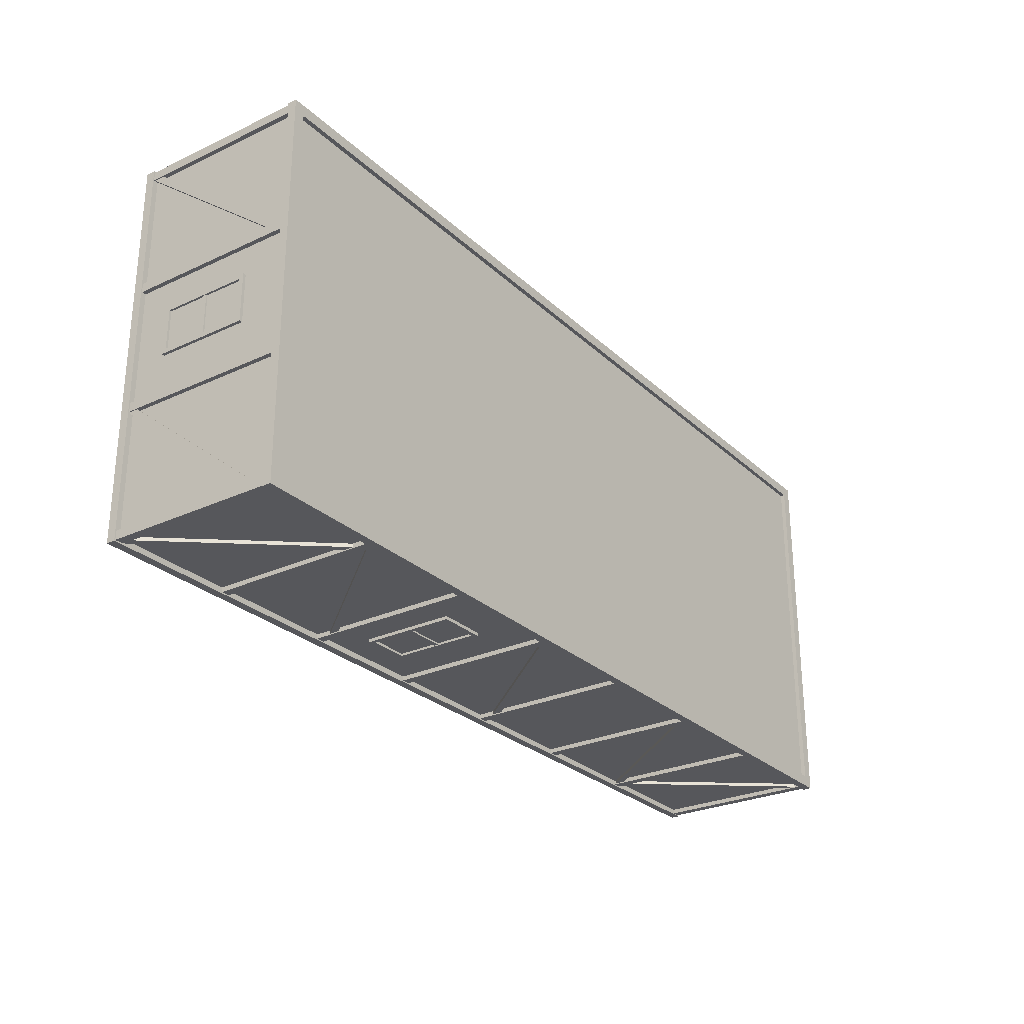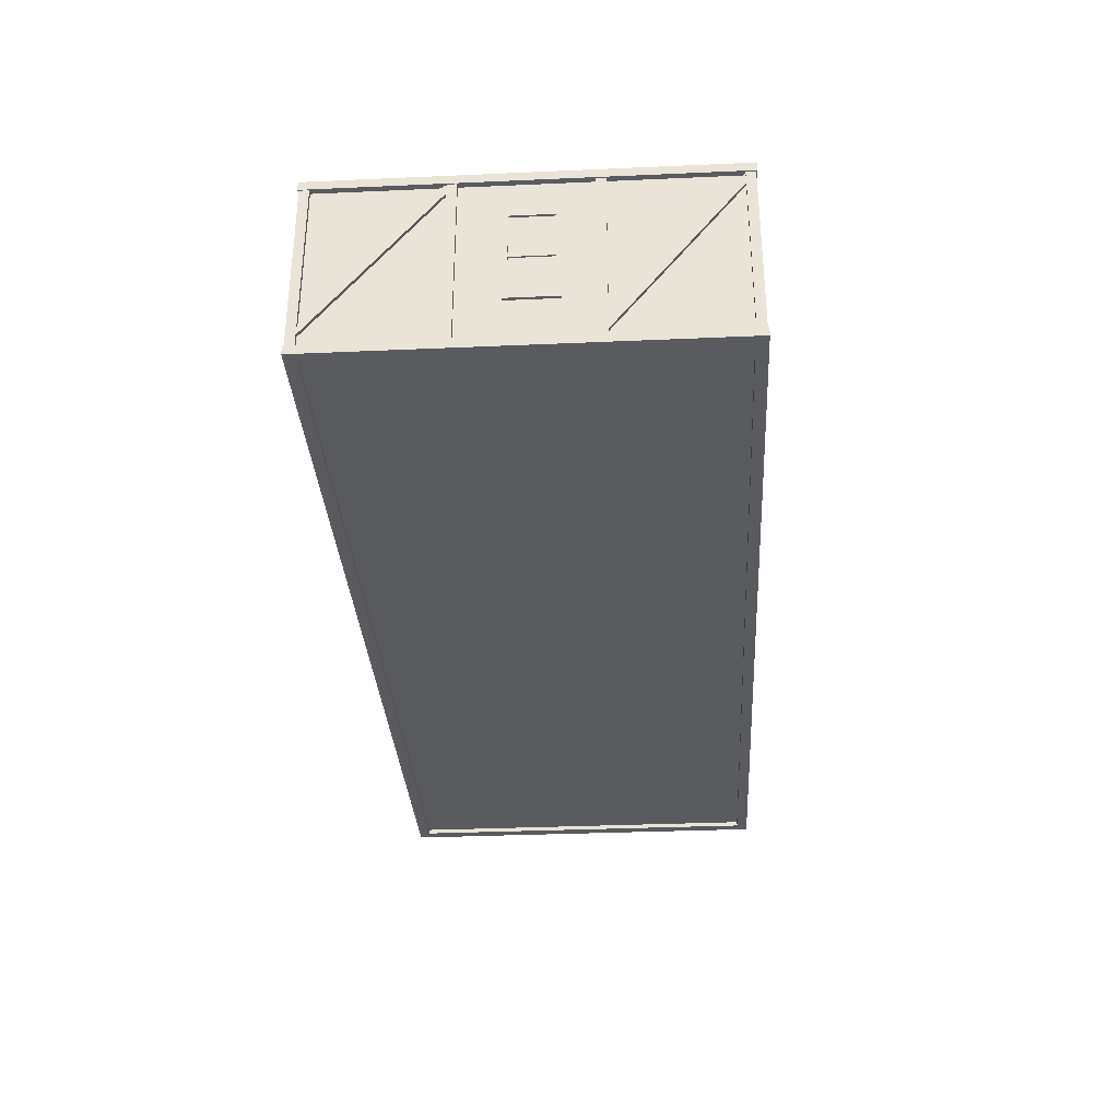
<metadata>
{"format":"obj","ext":"obj","renderer":"f3d","projection":"perspective","resolution":1024,"background":"white","views":[{"elev":-27.2,"azim":-54.3,"up":"+Z"},{"elev":-32.7,"azim":-86.5,"up":"+Y"}]}
</metadata>
<code>
g
v -10.25 0 -4.25
v 10.25 0 -4.25
v 10.25 0 4.25
v -10.25 0 4.25
v -10.25 4 -4.25
v 10.25 4 -4.25
v 10.25 4 4.25
v -10.25 4 4.25
v 10.38 -0.1 -4.375
v 10.12 -0.1 -4.125
v 10.12 0.1 -4.125
v 10.38 0.1 -4.375
v 7.321 -0.1 -4.375
v 7.321 -0.1 -4.125
v 7.321 0.1 -4.125
v 7.321 0.1 -4.375
v 4.393 -0.1 -4.375
v 4.393 -0.1 -4.125
v 4.393 0.1 -4.125
v 4.393 0.1 -4.375
v 1.464 -0.1 -4.375
v 1.464 -0.1 -4.125
v 1.464 0.1 -4.125
v 1.464 0.1 -4.375
v -1.464 -0.1 -4.375
v -1.464 -0.1 -4.125
v -1.464 0.1 -4.125
v -1.464 0.1 -4.375
v -4.393 -0.1 -4.375
v -4.393 -0.1 -4.125
v -4.393 0.1 -4.125
v -4.393 0.1 -4.375
v -7.321 -0.1 -4.375
v -7.321 -0.1 -4.125
v -7.321 0.1 -4.125
v -7.321 0.1 -4.375
v -10.38 -0.1 -4.375
v -10.12 -0.1 -4.125
v -10.12 0.1 -4.125
v -10.38 0.1 -4.375
v -10.38 -0.1 -1.417
v -10.12 -0.1 -1.417
v -10.12 0.1 -1.417
v -10.38 0.1 -1.417
v -10.38 -0.1 1.417
v -10.12 -0.1 1.417
v -10.12 0.1 1.417
v -10.38 0.1 1.417
v -10.38 -0.1 4.375
v -10.12 -0.1 4.125
v -10.12 0.1 4.125
v -10.38 0.1 4.375
v -7.321 -0.1 4.375
v -7.321 -0.1 4.125
v -7.321 0.1 4.125
v -7.321 0.1 4.375
v -4.393 -0.1 4.375
v -4.393 -0.1 4.125
v -4.393 0.1 4.125
v -4.393 0.1 4.375
v -1.464 -0.1 4.375
v -1.464 -0.1 4.125
v -1.464 0.1 4.125
v -1.464 0.1 4.375
v 1.464 -0.1 4.375
v 1.464 -0.1 4.125
v 1.464 0.1 4.125
v 1.464 0.1 4.375
v 4.393 -0.1 4.375
v 4.393 -0.1 4.125
v 4.393 0.1 4.125
v 4.393 0.1 4.375
v 7.321 -0.1 4.375
v 7.321 -0.1 4.125
v 7.321 0.1 4.125
v 7.321 0.1 4.375
v 10.38 -0.1 4.375
v 10.12 -0.1 4.125
v 10.12 0.1 4.125
v 10.38 0.1 4.375
v 10.38 -0.1 1.417
v 10.12 -0.1 1.417
v 10.12 0.1 1.417
v 10.38 0.1 1.417
v 10.38 -0.1 -1.417
v 10.12 -0.1 -1.417
v 10.12 0.1 -1.417
v 10.38 0.1 -1.417
v 10.38 3.9 -4.375
v 10.12 3.9 -4.125
v 10.12 4.1 -4.125
v 10.38 4.1 -4.375
v 7.321 3.9 -4.375
v 7.321 3.9 -4.125
v 7.321 4.1 -4.125
v 7.321 4.1 -4.375
v 4.393 3.9 -4.375
v 4.393 3.9 -4.125
v 4.393 4.1 -4.125
v 4.393 4.1 -4.375
v 1.464 3.9 -4.375
v 1.464 3.9 -4.125
v 1.464 4.1 -4.125
v 1.464 4.1 -4.375
v -1.464 3.9 -4.375
v -1.464 3.9 -4.125
v -1.464 4.1 -4.125
v -1.464 4.1 -4.375
v -4.393 3.9 -4.375
v -4.393 3.9 -4.125
v -4.393 4.1 -4.125
v -4.393 4.1 -4.375
v -7.321 3.9 -4.375
v -7.321 3.9 -4.125
v -7.321 4.1 -4.125
v -7.321 4.1 -4.375
v -10.38 3.9 -4.375
v -10.12 3.9 -4.125
v -10.12 4.1 -4.125
v -10.38 4.1 -4.375
v -10.38 3.9 -1.417
v -10.12 3.9 -1.417
v -10.12 4.1 -1.417
v -10.38 4.1 -1.417
v -10.38 3.9 1.417
v -10.12 3.9 1.417
v -10.12 4.1 1.417
v -10.38 4.1 1.417
v -10.38 3.9 4.375
v -10.12 3.9 4.125
v -10.12 4.1 4.125
v -10.38 4.1 4.375
v -7.321 3.9 4.375
v -7.321 3.9 4.125
v -7.321 4.1 4.125
v -7.321 4.1 4.375
v -4.393 3.9 4.375
v -4.393 3.9 4.125
v -4.393 4.1 4.125
v -4.393 4.1 4.375
v -1.464 3.9 4.375
v -1.464 3.9 4.125
v -1.464 4.1 4.125
v -1.464 4.1 4.375
v 1.464 3.9 4.375
v 1.464 3.9 4.125
v 1.464 4.1 4.125
v 1.464 4.1 4.375
v 4.393 3.9 4.375
v 4.393 3.9 4.125
v 4.393 4.1 4.125
v 4.393 4.1 4.375
v 7.321 3.9 4.375
v 7.321 3.9 4.125
v 7.321 4.1 4.125
v 7.321 4.1 4.375
v 10.38 3.9 4.375
v 10.12 3.9 4.125
v 10.12 4.1 4.125
v 10.38 4.1 4.375
v 10.38 3.9 1.417
v 10.12 3.9 1.417
v 10.12 4.1 1.417
v 10.38 4.1 1.417
v 10.38 3.9 -1.417
v 10.12 3.9 -1.417
v 10.12 4.1 -1.417
v 10.38 4.1 -1.417
v 7.263 3.846 -4.175
v 7.263 3.846 -4.325
v 7.38 3.939 -4.325
v 7.38 3.939 -4.175
v 10.19 0.189 -4.175
v 10.19 0.189 -4.325
v 10.31 0.2827 -4.325
v 10.31 0.2827 -4.175
v -10.31 3.925 -4.175
v -10.31 3.925 -4.325
v -10.19 4.021 -4.325
v -10.19 4.021 -4.175
v -7.379 0.3967 -4.175
v -7.379 0.3967 -4.325
v -7.264 0.4925 -4.325
v -7.264 0.4925 -4.175
v -10.18 3.901 -1.358
v -10.32 3.901 -1.358
v -10.32 3.994 -1.475
v -10.18 3.994 -1.475
v -10.18 0.3408 -4.191
v -10.32 0.3408 -4.191
v -10.32 0.4342 -4.309
v -10.18 0.4342 -4.309
v -10.18 3.848 4.309
v -10.32 3.848 4.309
v -10.32 3.94 4.191
v -10.18 3.94 4.191
v -10.18 0.1964 1.476
v -10.32 0.1964 1.476
v -10.32 0.2883 1.357
v -10.18 0.2883 1.357
v -1.405 3.829 4.175
v -1.405 3.829 4.325
v -1.523 3.922 4.325
v -1.523 3.922 4.175
v -4.334 0.0932 4.175
v -4.334 0.0932 4.325
v -4.452 0.1857 4.325
v -4.452 0.1857 4.175
v 4.334 0.1711 -4.175
v 4.334 0.1711 -4.325
v 4.452 0.0787 -4.325
v 4.452 0.0787 -4.175
v 7.262 3.915 -4.175
v 7.262 3.915 -4.325
v 7.38 3.822 -4.325
v 7.38 3.822 -4.175
v -1.522 0.06404 -4.175
v -1.522 0.06404 -4.325
v -1.407 -0.03195 -4.325
v -1.407 -0.03195 -4.175
v 1.407 3.581 -4.175
v 1.407 3.581 -4.325
v 1.522 3.485 -4.325
v 1.522 3.485 -4.175
v -7.379 0.06625 -4.175
v -7.379 0.06625 -4.325
v -7.264 -0.0297 -4.325
v -7.264 -0.0297 -4.175
v -4.451 3.585 -4.175
v -4.451 3.585 -4.325
v -4.335 3.489 -4.325
v -4.335 3.489 -4.175
v -7.263 0.1356 4.175
v -7.263 0.1356 4.325
v -7.38 0.04112 4.325
v -7.38 0.04112 4.175
v -10.19 3.75 4.175
v -10.19 3.75 4.325
v -10.31 3.656 4.325
v -10.31 3.656 4.175
v 7.379 0.09232 4.175
v 7.379 0.09232 4.325
v 7.264 -0.003144 4.325
v 7.264 -0.003144 4.175
v 4.451 3.642 4.175
v 4.451 3.642 4.325
v 4.335 3.546 4.325
v 4.335 3.546 4.175
v -3.593 2.168 -4.235
v -2.593 2.168 -4.235
v -2.593 2.168 -4.305
v -3.593 2.168 -4.305
v -3.593 2.068 -4.235
v -2.593 2.068 -4.235
v -2.593 2.068 -4.305
v -3.593 2.068 -4.305
v -3.543 3.068 -4.22
v -3.643 3.168 -4.22
v -3.643 3.168 -4.32
v -3.543 3.068 -4.32
v -2.643 3.068 -4.22
v -2.543 3.168 -4.22
v -2.543 3.168 -4.32
v -2.643 3.068 -4.32
v -2.643 1.168 -4.22
v -2.543 1.068 -4.22
v -2.543 1.068 -4.32
v -2.643 1.168 -4.32
v -3.543 1.168 -4.22
v -3.643 1.068 -4.22
v -3.643 1.068 -4.32
v -3.543 1.168 -4.32
v -10.23 2.159 0.6167
v -10.23 2.159 -0.3833
v -10.31 2.159 -0.3833
v -10.31 2.159 0.6167
v -10.23 2.059 0.6167
v -10.23 2.059 -0.3833
v -10.31 2.059 -0.3833
v -10.31 2.059 0.6167
v -10.22 3.059 0.5667
v -10.22 3.159 0.6667
v -10.32 3.159 0.6667
v -10.32 3.059 0.5667
v -10.22 3.059 -0.3333
v -10.22 3.159 -0.4333
v -10.32 3.159 -0.4333
v -10.32 3.059 -0.3333
v -10.22 1.159 -0.3333
v -10.22 1.059 -0.4333
v -10.32 1.059 -0.4333
v -10.32 1.159 -0.3333
v -10.22 1.159 0.5667
v -10.22 1.059 0.6667
v -10.32 1.059 0.6667
v -10.32 1.159 0.5667
v -5.193 2.157 4.235
v -6.193 2.157 4.235
v -6.193 2.157 4.305
v -5.193 2.157 4.305
v -5.193 2.057 4.235
v -6.193 2.057 4.235
v -6.193 2.057 4.305
v -5.193 2.057 4.305
v -5.243 3.057 4.22
v -5.143 3.157 4.22
v -5.143 3.157 4.32
v -5.243 3.057 4.32
v -6.143 3.057 4.22
v -6.243 3.157 4.22
v -6.243 3.157 4.32
v -6.143 3.057 4.32
v -6.143 1.157 4.22
v -6.243 1.057 4.22
v -6.243 1.057 4.32
v -6.143 1.157 4.32
v -5.243 1.157 4.22
v -5.143 1.057 4.22
v -5.143 1.057 4.32
v -5.243 1.157 4.32
v 3.593 2.155 4.235
v 2.593 2.155 4.235
v 2.593 2.155 4.305
v 3.593 2.155 4.305
v 3.593 2.055 4.235
v 2.593 2.055 4.235
v 2.593 2.055 4.305
v 3.593 2.055 4.305
v 3.543 3.055 4.22
v 3.643 3.155 4.22
v 3.643 3.155 4.32
v 3.543 3.055 4.32
v 2.643 3.055 4.22
v 2.543 3.155 4.22
v 2.543 3.155 4.32
v 2.643 3.055 4.32
v 2.643 1.155 4.22
v 2.543 1.055 4.22
v 2.543 1.055 4.32
v 2.643 1.155 4.32
v 3.543 1.155 4.22
v 3.643 1.055 4.22
v 3.643 1.055 4.32
v 3.543 1.155 4.32
v 10.15 -1.231e-15 -1.317
v 10.15 -1.231e-15 -1.517
v 10.35 -1.28e-15 -1.517
v 10.35 -1.28e-15 -1.317
v 10.15 4 -1.317
v 10.15 4 -1.517
v 10.35 4 -1.517
v 10.35 4 -1.317
v 10.15 -1.231e-15 -4.15
v 10.15 -1.231e-15 -4.35
v 10.35 -1.28e-15 -4.35
v 10.35 -1.28e-15 -4.15
v 10.15 4 -4.15
v 10.15 4 -4.35
v 10.35 4 -4.35
v 10.35 4 -4.15
v 7.421 -8.966e-16 -4.15
v 7.221 -8.721e-16 -4.15
v 7.221 -8.966e-16 -4.35
v 7.421 -9.211e-16 -4.35
v 7.421 4 -4.15
v 7.221 4 -4.15
v 7.221 4 -4.35
v 7.421 4 -4.35
v 4.493 -5.38e-16 -4.15
v 4.293 -5.135e-16 -4.15
v 4.293 -5.38e-16 -4.35
v 4.493 -5.625e-16 -4.35
v 4.493 4 -4.15
v 4.293 4 -4.15
v 4.293 4 -4.35
v 4.493 4 -4.35
v 1.564 -1.793e-16 -4.15
v 1.364 -1.548e-16 -4.15
v 1.364 -1.793e-16 -4.35
v 1.564 -2.038e-16 -4.35
v 1.564 4 -4.15
v 1.364 4 -4.15
v 1.364 4 -4.35
v 1.564 4 -4.35
v -1.364 1.793e-16 -4.15
v -1.564 2.038e-16 -4.15
v -1.564 1.793e-16 -4.35
v -1.364 1.548e-16 -4.35
v -1.364 4 -4.15
v -1.564 4 -4.15
v -1.564 4 -4.35
v -1.364 4 -4.35
v -4.293 5.38e-16 -4.15
v -4.493 5.625e-16 -4.15
v -4.493 5.38e-16 -4.35
v -4.293 5.135e-16 -4.35
v -4.293 4 -4.15
v -4.493 4 -4.15
v -4.493 4 -4.35
v -4.293 4 -4.35
v -7.221 8.966e-16 -4.15
v -7.421 9.211e-16 -4.15
v -7.421 8.966e-16 -4.35
v -7.221 8.721e-16 -4.35
v -7.221 4 -4.15
v -7.421 4 -4.15
v -7.421 4 -4.35
v -7.221 4 -4.35
v -10.15 1.255e-15 -4.15
v -10.35 1.28e-15 -4.15
v -10.35 1.255e-15 -4.35
v -10.15 1.231e-15 -4.35
v -10.15 4 -4.15
v -10.35 4 -4.15
v -10.35 4 -4.35
v -10.15 4 -4.35
v -10.15 1.255e-15 -1.517
v -10.15 1.255e-15 -1.317
v -10.35 1.255e-15 -1.317
v -10.35 1.255e-15 -1.517
v -10.15 4 -1.517
v -10.15 4 -1.317
v -10.35 4 -1.317
v -10.35 4 -1.517
v -10.15 1.255e-15 1.317
v -10.15 1.255e-15 1.517
v -10.35 1.255e-15 1.517
v -10.35 1.255e-15 1.317
v -10.15 4 1.317
v -10.15 4 1.517
v -10.35 4 1.517
v -10.35 4 1.317
v -10.15 1.255e-15 4.15
v -10.15 1.255e-15 4.35
v -10.35 1.255e-15 4.35
v -10.35 1.255e-15 4.15
v -10.15 4 4.15
v -10.15 4 4.35
v -10.35 4 4.35
v -10.35 4 4.15
v -7.421 9.211e-16 4.15
v -7.221 8.966e-16 4.15
v -7.221 8.721e-16 4.35
v -7.421 8.966e-16 4.35
v -7.421 4 4.15
v -7.221 4 4.15
v -7.221 4 4.35
v -7.421 4 4.35
v -4.493 5.625e-16 4.15
v -4.293 5.38e-16 4.15
v -4.293 5.135e-16 4.35
v -4.493 5.38e-16 4.35
v -4.493 4 4.15
v -4.293 4 4.15
v -4.293 4 4.35
v -4.493 4 4.35
v -1.564 2.038e-16 4.15
v -1.364 1.793e-16 4.15
v -1.364 1.548e-16 4.35
v -1.564 1.793e-16 4.35
v -1.564 4 4.15
v -1.364 4 4.15
v -1.364 4 4.35
v -1.564 4 4.35
v 1.364 -1.548e-16 4.15
v 1.564 -1.793e-16 4.15
v 1.564 -2.038e-16 4.35
v 1.364 -1.793e-16 4.35
v 1.364 4 4.15
v 1.564 4 4.15
v 1.564 4 4.35
v 1.364 4 4.35
v 4.293 -5.135e-16 4.15
v 4.493 -5.38e-16 4.15
v 4.493 -5.625e-16 4.35
v 4.293 -5.38e-16 4.35
v 4.293 4 4.15
v 4.493 4 4.15
v 4.493 4 4.35
v 4.293 4 4.35
v 7.221 -8.721e-16 4.15
v 7.421 -8.966e-16 4.15
v 7.421 -9.211e-16 4.35
v 7.221 -8.966e-16 4.35
v 7.221 4 4.15
v 7.421 4 4.15
v 7.421 4 4.35
v 7.221 4 4.35
v 10.15 -1.231e-15 4.15
v 10.35 -1.255e-15 4.15
v 10.35 -1.28e-15 4.35
v 10.15 -1.255e-15 4.35
v 10.15 4 4.15
v 10.35 4 4.15
v 10.35 4 4.35
v 10.15 4 4.35
v 10.15 -1.231e-15 1.517
v 10.15 -1.231e-15 1.317
v 10.35 -1.28e-15 1.317
v 10.35 -1.28e-15 1.517
v 10.15 4 1.517
v 10.15 4 1.317
v 10.35 4 1.317
v 10.35 4 1.517
v -2.593 3.118 -4.27
v -3.593 3.118 -4.27
v -2.593 1.118 -4.27
v -3.593 1.118 -4.27
v -10.27 3.109 -0.3833
v -10.27 3.109 0.6167
v -10.27 1.109 -0.3833
v -10.27 1.109 0.6167
v -6.193 3.107 4.27
v -5.193 3.107 4.27
v -6.193 1.107 4.27
v -5.193 1.107 4.27
v 2.593 3.105 4.27
v 3.593 3.105 4.27
v 2.593 1.105 4.27
v 3.593 1.105 4.27
g buildingWalls
f 2 1 5 6
f 3 2 6 7
f 4 3 7 8
f 1 4 8 5
f 3 4 1 2
f 6 5 8 7
g wood_Parts
f 9 10 14 13
f 10 11 15 14
f 11 12 16 15
f 12 9 13 16
f 13 14 18 17
f 14 15 19 18
f 15 16 20 19
f 16 13 17 20
f 17 18 22 21
f 18 19 23 22
f 19 20 24 23
f 20 17 21 24
f 21 22 26 25
f 22 23 27 26
f 23 24 28 27
f 24 21 25 28
f 25 26 30 29
f 26 27 31 30
f 27 28 32 31
f 28 25 29 32
f 29 30 34 33
f 30 31 35 34
f 31 32 36 35
f 32 29 33 36
f 33 34 38 37
f 34 35 39 38
f 35 36 40 39
f 36 33 37 40
f 37 38 42 41
f 38 39 43 42
f 39 40 44 43
f 40 37 41 44
f 41 42 46 45
f 42 43 47 46
f 43 44 48 47
f 44 41 45 48
f 45 46 50 49
f 46 47 51 50
f 47 48 52 51
f 48 45 49 52
f 49 50 54 53
f 50 51 55 54
f 51 52 56 55
f 52 49 53 56
f 53 54 58 57
f 54 55 59 58
f 55 56 60 59
f 56 53 57 60
f 57 58 62 61
f 58 59 63 62
f 59 60 64 63
f 60 57 61 64
f 61 62 66 65
f 62 63 67 66
f 63 64 68 67
f 64 61 65 68
f 65 66 70 69
f 66 67 71 70
f 67 68 72 71
f 68 65 69 72
f 69 70 74 73
f 70 71 75 74
f 71 72 76 75
f 72 69 73 76
f 73 74 78 77
f 74 75 79 78
f 75 76 80 79
f 76 73 77 80
f 77 78 82 81
f 78 79 83 82
f 79 80 84 83
f 80 77 81 84
f 81 82 86 85
f 82 83 87 86
f 83 84 88 87
f 84 81 85 88
f 85 86 10 9
f 86 87 11 10
f 87 88 12 11
f 88 85 9 12
f 89 90 94 93
f 90 91 95 94
f 91 92 96 95
f 92 89 93 96
f 93 94 98 97
f 94 95 99 98
f 95 96 100 99
f 96 93 97 100
f 97 98 102 101
f 98 99 103 102
f 99 100 104 103
f 100 97 101 104
f 101 102 106 105
f 102 103 107 106
f 103 104 108 107
f 104 101 105 108
f 105 106 110 109
f 106 107 111 110
f 107 108 112 111
f 108 105 109 112
f 109 110 114 113
f 110 111 115 114
f 111 112 116 115
f 112 109 113 116
f 113 114 118 117
f 114 115 119 118
f 115 116 120 119
f 116 113 117 120
f 117 118 122 121
f 118 119 123 122
f 119 120 124 123
f 120 117 121 124
f 121 122 126 125
f 122 123 127 126
f 123 124 128 127
f 124 121 125 128
f 125 126 130 129
f 126 127 131 130
f 127 128 132 131
f 128 125 129 132
f 129 130 134 133
f 130 131 135 134
f 131 132 136 135
f 132 129 133 136
f 133 134 138 137
f 134 135 139 138
f 135 136 140 139
f 136 133 137 140
f 137 138 142 141
f 138 139 143 142
f 139 140 144 143
f 140 137 141 144
f 141 142 146 145
f 142 143 147 146
f 143 144 148 147
f 144 141 145 148
f 145 146 150 149
f 146 147 151 150
f 147 148 152 151
f 148 145 149 152
f 149 150 154 153
f 150 151 155 154
f 151 152 156 155
f 152 149 153 156
f 153 154 158 157
f 154 155 159 158
f 155 156 160 159
f 156 153 157 160
f 157 158 162 161
f 158 159 163 162
f 159 160 164 163
f 160 157 161 164
f 161 162 166 165
f 162 163 167 166
f 163 164 168 167
f 164 161 165 168
f 165 166 90 89
f 166 167 91 90
f 167 168 92 91
f 168 165 89 92
f 170 174 173 169
f 171 175 174 170
f 172 176 175 171
f 178 182 181 177
f 179 183 182 178
f 180 184 183 179
f 186 190 189 185
f 187 191 190 186
f 188 192 191 187
f 194 198 197 193
f 195 199 198 194
f 196 200 199 195
f 202 206 205 201
f 203 207 206 202
f 204 208 207 203
f 210 209 213 214
f 211 210 214 215
f 212 211 215 216
f 218 217 221 222
f 219 218 222 223
f 220 219 223 224
f 226 225 229 230
f 227 226 230 231
f 228 227 231 232
f 234 233 237 238
f 235 234 238 239
f 236 235 239 240
f 242 241 245 246
f 243 242 246 247
f 244 243 247 248
f 252 251 255 256
f 251 252 249 250
f 254 253 256 255
f 258 262 263 259
f 259 263 264 260
f 260 264 261 257
f 262 266 267 263
f 263 267 268 264
f 264 268 265 261
f 266 270 271 267
f 267 271 272 268
f 268 272 269 265
f 270 258 259 271
f 271 259 260 272
f 272 260 257 269
f 276 275 279 280
f 275 276 273 274
f 278 277 280 279
f 282 286 287 283
f 283 287 288 284
f 284 288 285 281
f 286 290 291 287
f 287 291 292 288
f 288 292 289 285
f 290 294 295 291
f 291 295 296 292
f 292 296 293 289
f 294 282 283 295
f 295 283 284 296
f 296 284 281 293
f 300 299 303 304
f 299 300 297 298
f 302 301 304 303
f 306 310 311 307
f 307 311 312 308
f 308 312 309 305
f 310 314 315 311
f 311 315 316 312
f 312 316 313 309
f 314 318 319 315
f 315 319 320 316
f 316 320 317 313
f 318 306 307 319
f 319 307 308 320
f 320 308 305 317
f 324 323 327 328
f 323 324 321 322
f 326 325 328 327
f 330 334 335 331
f 331 335 336 332
f 332 336 333 329
f 334 338 339 335
f 335 339 340 336
f 336 340 337 333
f 338 342 343 339
f 339 343 344 340
f 340 344 341 337
f 342 330 331 343
f 343 331 332 344
f 344 332 329 341
f 346 345 349 350
f 347 346 350 351
f 348 347 351 352
f 345 348 352 349
f 347 348 345 346
f 350 349 352 351
f 354 353 357 358
f 355 354 358 359
f 356 355 359 360
f 353 356 360 357
f 355 356 353 354
f 358 357 360 359
f 362 361 365 366
f 363 362 366 367
f 364 363 367 368
f 361 364 368 365
f 363 364 361 362
f 366 365 368 367
f 370 369 373 374
f 371 370 374 375
f 372 371 375 376
f 369 372 376 373
f 371 372 369 370
f 374 373 376 375
f 378 377 381 382
f 379 378 382 383
f 380 379 383 384
f 377 380 384 381
f 379 380 377 378
f 382 381 384 383
f 386 385 389 390
f 387 386 390 391
f 388 387 391 392
f 385 388 392 389
f 387 388 385 386
f 390 389 392 391
f 394 393 397 398
f 395 394 398 399
f 396 395 399 400
f 393 396 400 397
f 395 396 393 394
f 398 397 400 399
f 402 401 405 406
f 403 402 406 407
f 404 403 407 408
f 401 404 408 405
f 403 404 401 402
f 406 405 408 407
f 410 409 413 414
f 411 410 414 415
f 412 411 415 416
f 409 412 416 413
f 411 412 409 410
f 414 413 416 415
f 418 417 421 422
f 419 418 422 423
f 420 419 423 424
f 417 420 424 421
f 419 420 417 418
f 422 421 424 423
f 426 425 429 430
f 427 426 430 431
f 428 427 431 432
f 425 428 432 429
f 427 428 425 426
f 430 429 432 431
f 434 433 437 438
f 435 434 438 439
f 436 435 439 440
f 433 436 440 437
f 435 436 433 434
f 438 437 440 439
f 442 441 445 446
f 443 442 446 447
f 444 443 447 448
f 441 444 448 445
f 443 444 441 442
f 446 445 448 447
f 450 449 453 454
f 451 450 454 455
f 452 451 455 456
f 449 452 456 453
f 451 452 449 450
f 454 453 456 455
f 458 457 461 462
f 459 458 462 463
f 460 459 463 464
f 457 460 464 461
f 459 460 457 458
f 462 461 464 463
f 466 465 469 470
f 467 466 470 471
f 468 467 471 472
f 465 468 472 469
f 467 468 465 466
f 470 469 472 471
f 474 473 477 478
f 475 474 478 479
f 476 475 479 480
f 473 476 480 477
f 475 476 473 474
f 478 477 480 479
f 482 481 485 486
f 483 482 486 487
f 484 483 487 488
f 481 484 488 485
f 483 484 481 482
f 486 485 488 487
f 490 489 493 494
f 491 490 494 495
f 492 491 495 496
f 489 492 496 493
f 491 492 489 490
f 494 493 496 495
f 498 497 501 502
f 499 498 502 503
f 500 499 503 504
f 497 500 504 501
f 499 500 497 498
f 502 501 504 503
g
f 505 507 508 506
f 509 511 512 510
f 513 515 516 514
f 517 519 520 518

</code>
